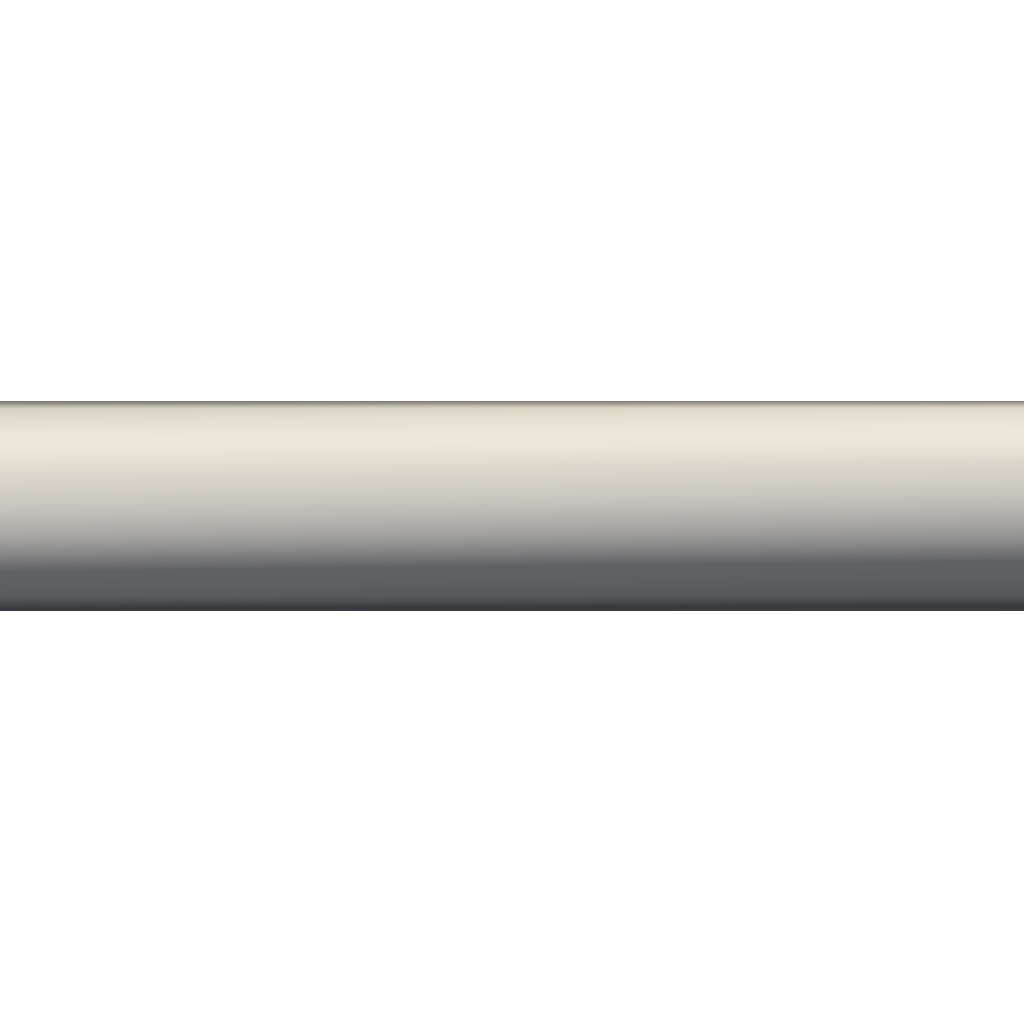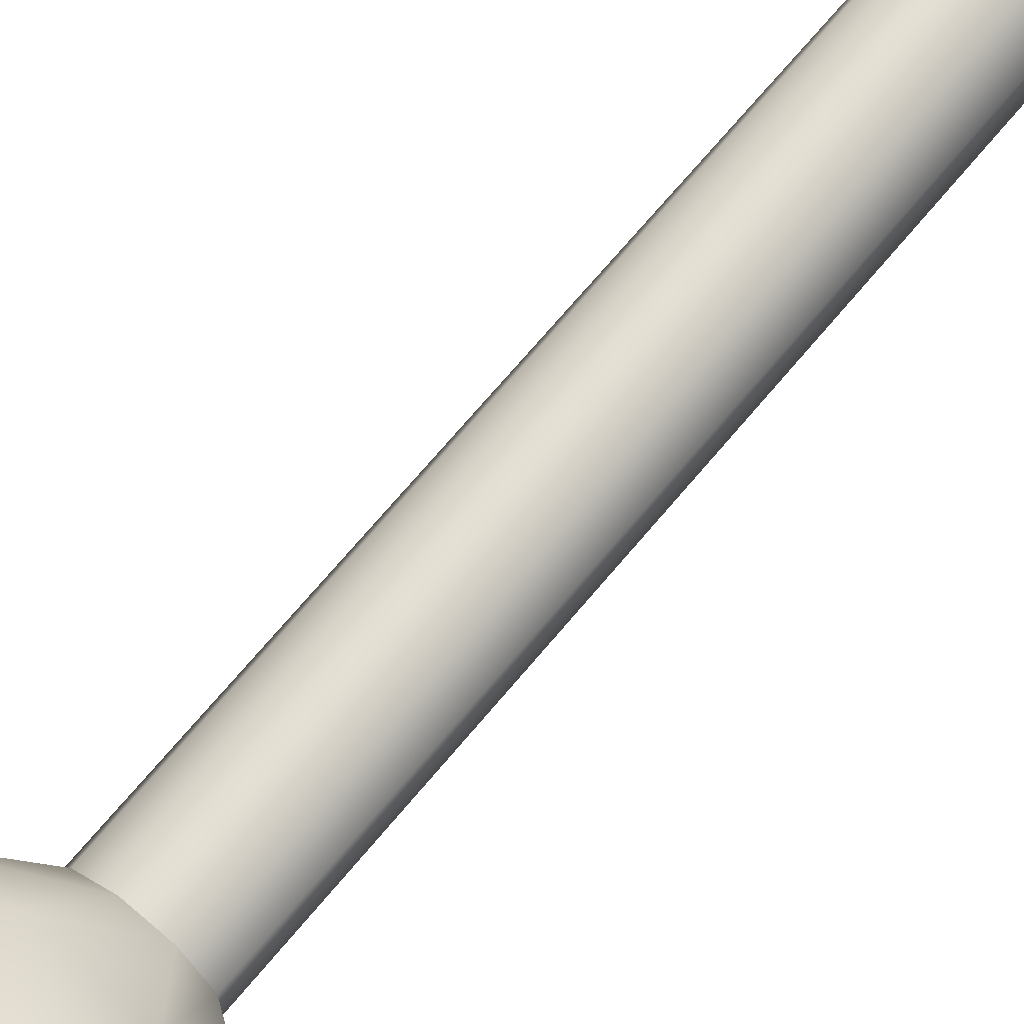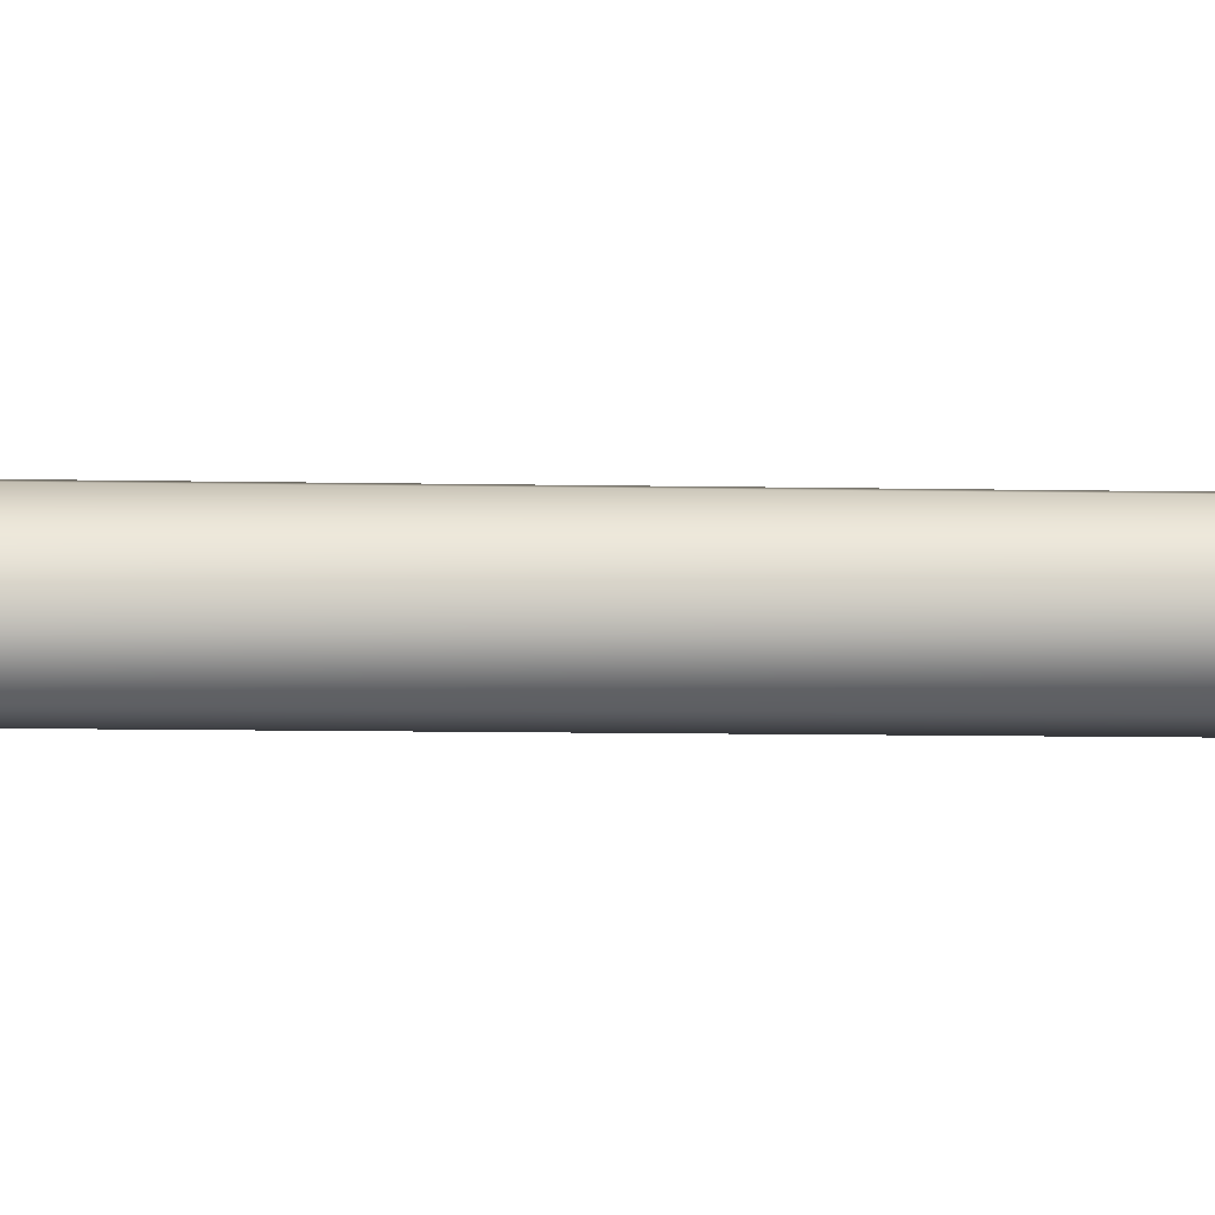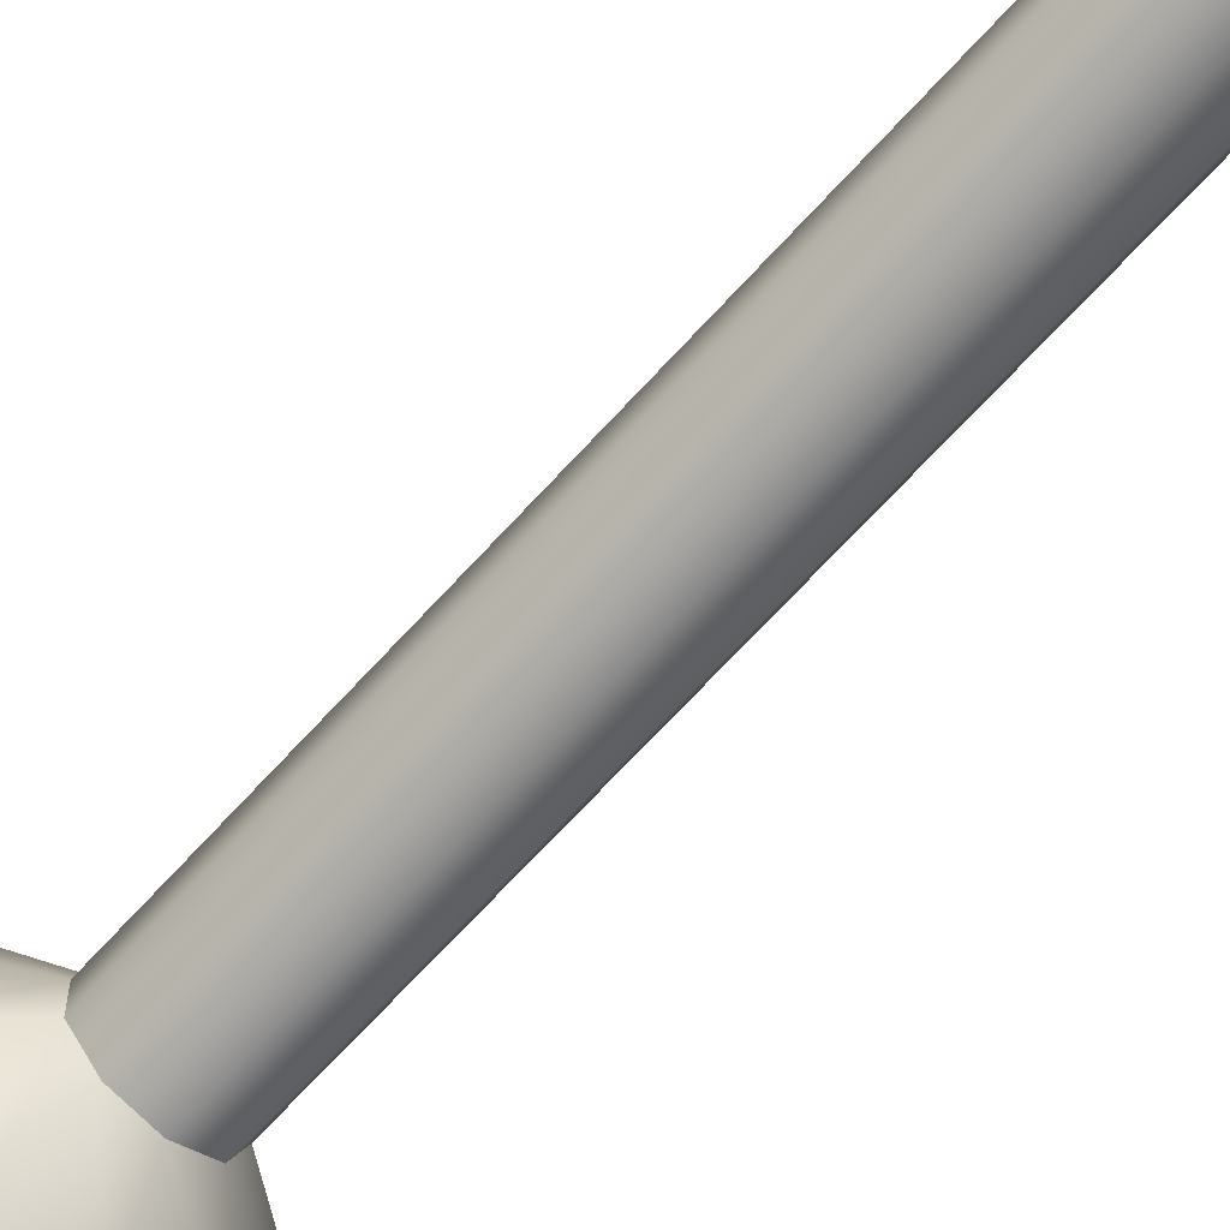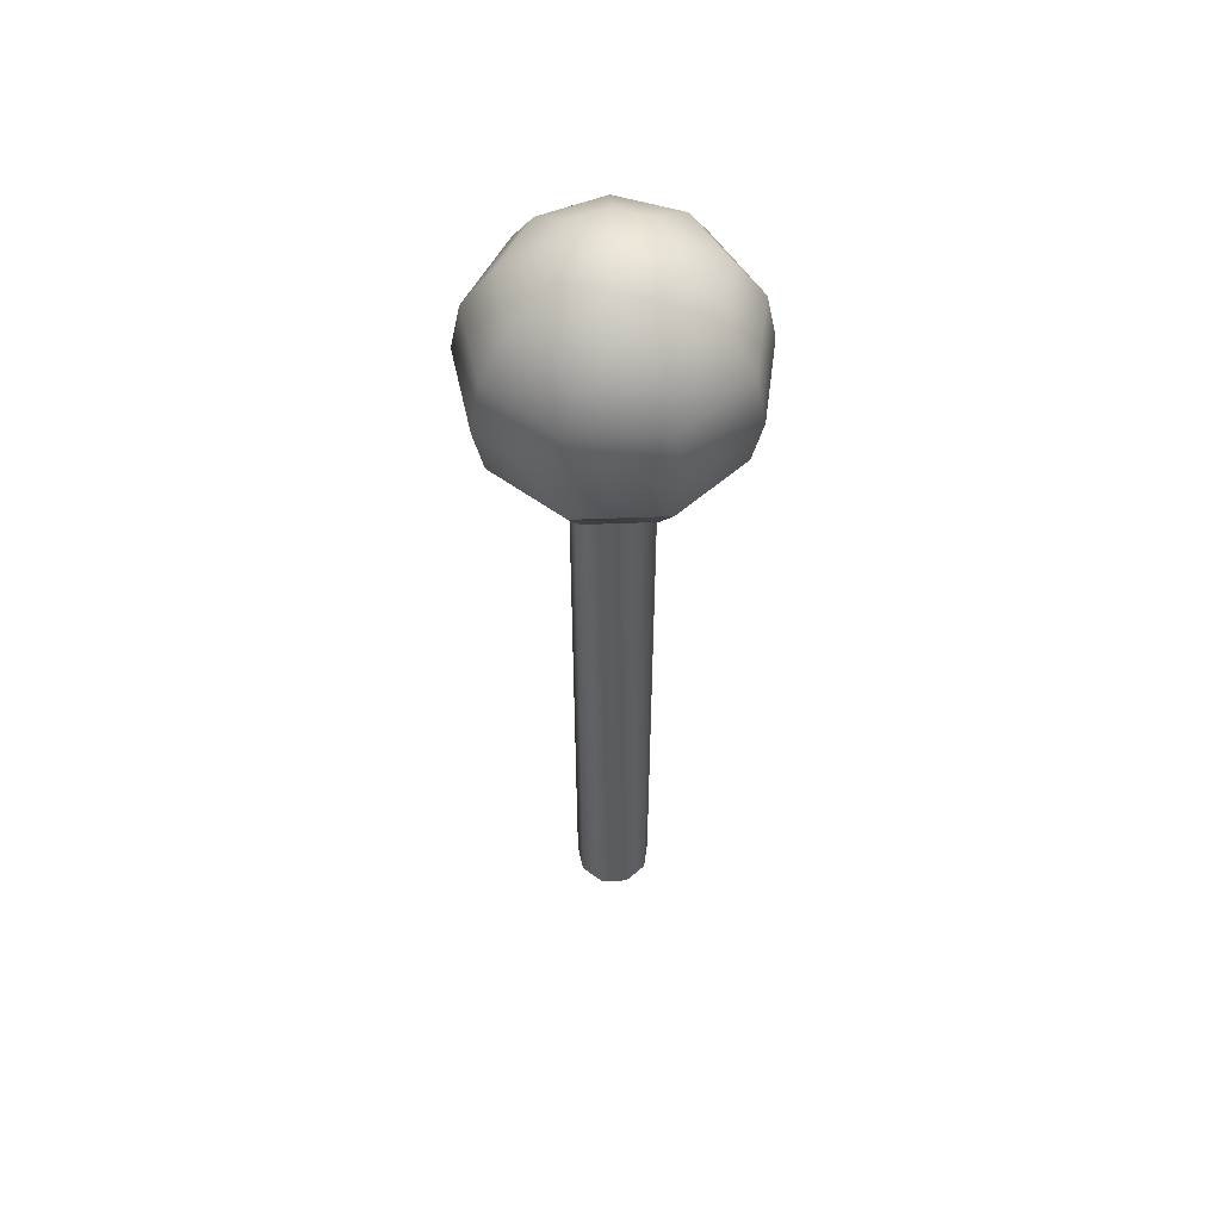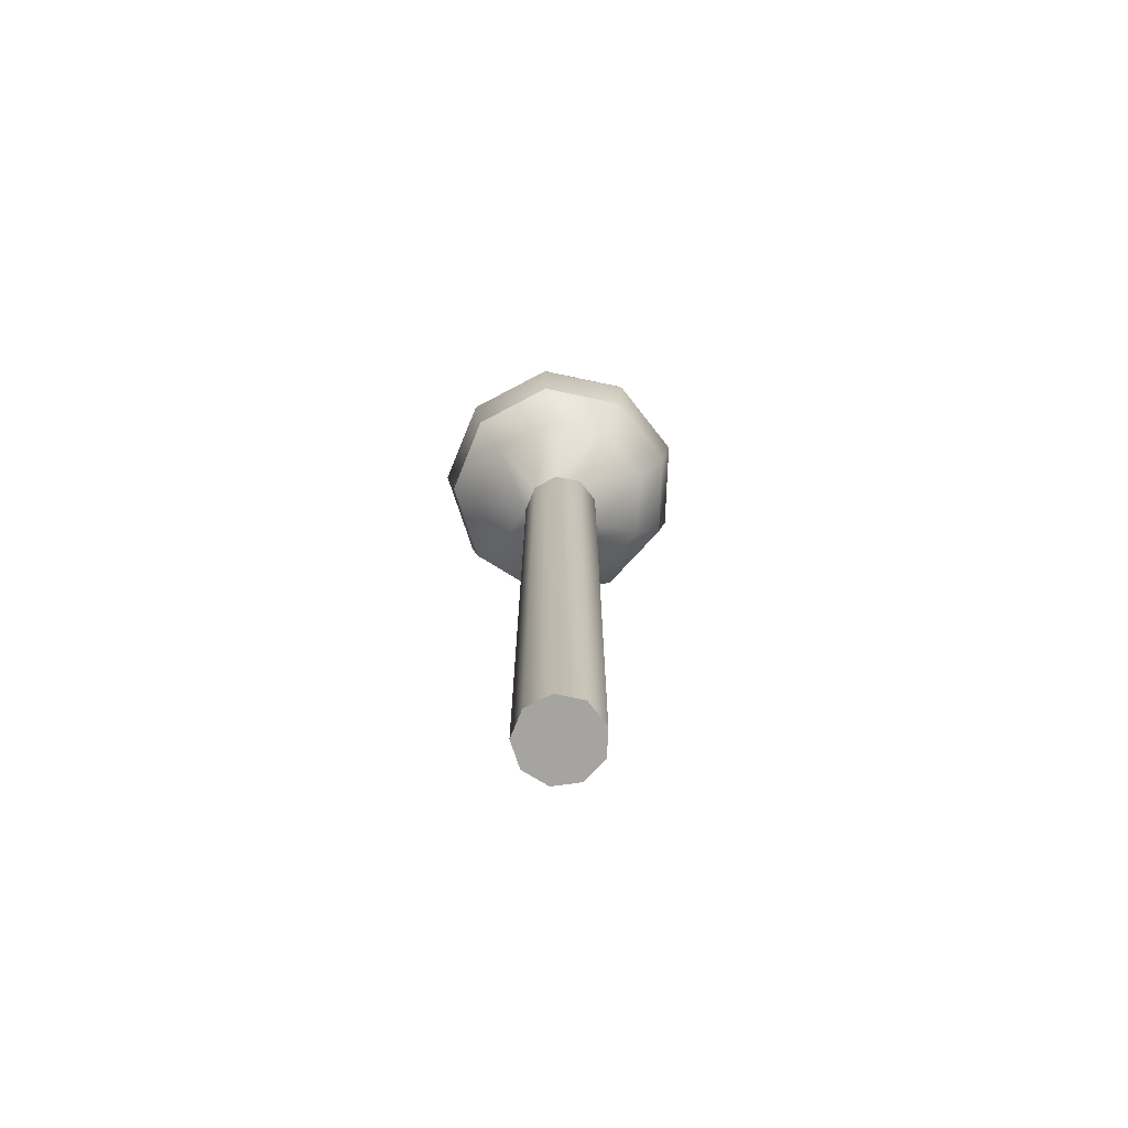
<metadata>
{"format":"obj","ext":"obj","renderer":"f3d","projection":"perspective","resolution":1024,"background":"white","views":[{"elev":56.9,"azim":90.0,"up":"+Z"},{"elev":67.2,"azim":-140.6,"up":"+Z"},{"elev":-7.0,"azim":-94.2,"up":"+Z"},{"elev":-67.0,"azim":-42.0,"up":"+Z"},{"elev":55.4,"azim":147.6,"up":"+Y"},{"elev":-73.4,"azim":17.9,"up":"+Y"}]}
</metadata>
<code>
v -0.0698 0.3374 0.0268
v -0.0698 0.3374 -0.0228
v -0.0538 0.3119 0.021
v -0.0538 0.3119 -0.017
v -0.0379 0.3374 -0.0608
v -0.0294 0.3119 -0.0461
v -0.0379 0.3374 0.0649
v -0.0294 0.3119 0.0501
v -0.0229 0.2898 0.0099
v -0.0229 0.2898 -0.0059
v -0.0126 0.2898 -0.0181
v -0.0126 0.2898 0.0221
v -0.0229 0.2898 0.0099
v -0.0229 0.2898 -0.0059
v -0.0229 -0.1166 0.0099
v -0.0229 -0.1166 -0.0059
v -0.0126 0.2898 -0.0181
v -0.0126 -0.1166 -0.0181
v -0.0126 0.2898 0.0221
v -0.0126 -0.1166 0.0221
v 0.0109 0.3374 -0.0695
v 0.008 0.3119 -0.0527
v 0.0109 0.3374 0.0735
v 0.008 0.3119 0.0567
v 0.0029 0.2898 0.0248
v 0.0029 0.2898 -0.0208
v 0.0029 0.2898 -0.0208
v 0.0029 -0.1166 -0.0208
v 0.0029 0.2898 0.0248
v 0.0029 -0.1166 0.0248
v -0.0229 -0.1166 0.0099
v 0.0167 -0.1166 0.0169
v -0.0126 -0.1166 0.0221
v 0.0029 -0.1166 0.0248
v -0.0229 -0.1166 -0.0059
v 0.0221 -0.1166 0.002
v 0.0167 -0.1166 -0.0129
v -0.0126 -0.1166 -0.0181
v 0.0029 -0.1166 -0.0208
v 0.0167 0.2898 -0.0129
v 0.0167 -0.1166 -0.0129
v 0.0167 0.2898 0.0169
v 0.0167 -0.1166 0.0169
v 0.0409 0.3119 -0.0337
v 0.0167 0.2898 -0.0129
v 0.0409 0.3119 0.0377
v 0.0167 0.2898 0.0169
v 0.0221 0.2898 0.002
v 0.0221 -0.1166 0.002
v 0.054 0.3374 0.0487
v 0.054 0.3374 -0.0446
v 0.0539 0.3119 0.002
v 0.0221 0.2898 0.002
v 0.071 0.3374 0.002
v -0.0754 0.3675 0.0289
v -0.0754 0.3675 -0.0248
v -0.0698 0.3374 0.0268
v -0.0698 0.3374 -0.0228
v -0.0698 0.3976 -0.0228
v -0.0698 0.3976 0.0268
v -0.0538 0.4231 -0.017
v -0.0538 0.4231 0.021
v -0.0409 0.3675 -0.066
v -0.0379 0.3374 -0.0608
v -0.0409 0.3675 0.07
v -0.0379 0.3374 0.0649
v -0.0379 0.3976 -0.0608
v -0.0379 0.3976 0.0649
v -0.0294 0.4231 -0.0461
v -0.0294 0.4231 0.0501
v -0.0298 0.4401 -0.0082
v -0.0298 0.4401 0.0123
v -0.0166 0.4401 -0.024
v -0.0166 0.4401 0.028
v 0.012 0.3675 -0.0754
v 0.0109 0.3374 -0.0695
v 0.012 0.3675 0.0794
v 0.0109 0.3374 0.0735
v 0.0109 0.3976 -0.0695
v 0.0109 0.3976 0.0735
v 0.008 0.4231 -0.0527
v 0.008 0.4231 0.0567
v -0.0016 0.4461 0.002
v 0.0036 0.4401 -0.0276
v 0.0036 0.4401 0.0316
v 0.0214 0.4401 -0.0173
v 0.0214 0.4401 0.0213
v 0.0284 0.4401 0.002
v 0.0409 0.4231 -0.0337
v 0.0409 0.4231 0.0377
v 0.054 0.3976 -0.0446
v 0.054 0.3976 0.0487
v 0.0586 0.3675 0.0525
v 0.054 0.3374 0.0487
v 0.0586 0.3675 -0.0485
v 0.054 0.3374 -0.0446
v 0.0539 0.4231 0.002
v 0.071 0.3976 0.002
v 0.077 0.3675 0.002
v 0.071 0.3374 0.002
f 39 38 39
f 37 38 39
f 37 35 38
f 36 35 37
f 36 31 35
f 32 31 36
f 32 33 31
f 34 33 32
f 48 49 48
f 42 49 48
f 42 43 49
f 29 43 42
f 29 30 43
f 19 30 29
f 19 20 30
f 13 20 19
f 13 15 20
f 14 15 13
f 14 15 14
f 14 16 15
f 17 16 14
f 17 18 16
f 27 18 17
f 27 28 18
f 40 28 27
f 40 41 28
f 48 41 40
f 48 49 41
f 50 46 52
f 23 46 50
f 23 24 46
f 7 24 23
f 7 8 24
f 1 8 7
f 52 47 53
f 46 47 52
f 46 25 47
f 24 25 46
f 24 12 25
f 8 12 24
f 8 9 12
f 8 9 8
f 8 3 9
f 1 3 8
f 1 3 3
f 2 3 1
f 4 9 3
f 4 9 4
f 4 10 9
f 6 10 4
f 6 11 10
f 22 11 6
f 22 26 11
f 44 26 22
f 44 45 26
f 52 45 44
f 52 53 45
f 2 4 3
f 5 4 2
f 5 6 4
f 21 6 5
f 21 22 6
f 51 22 21
f 51 44 22
f 54 44 51
f 54 52 44
f 50 52 54
f 56 58 57
f 63 58 56
f 63 64 58
f 75 64 63
f 75 76 64
f 95 76 75
f 95 96 76
f 99 96 95
f 99 100 96
f 93 100 99
f 79 75 63
f 91 75 79
f 91 95 75
f 79 89 91
f 56 63 56
f 67 63 56
f 67 79 63
f 81 79 67
f 81 89 79
f 86 89 81
f 86 89 89
f 88 89 86
f 88 89 89
f 97 89 88
f 97 91 89
f 98 91 97
f 98 95 91
f 99 95 98
f 59 67 59
f 69 67 59
f 69 81 67
f 84 81 69
f 84 86 81
f 83 86 84
f 83 88 86
f 87 88 83
f 87 97 88
f 90 97 87
f 90 98 97
f 68 70 68
f 80 70 68
f 80 82 70
f 92 82 80
f 92 82 82
f 90 82 92
f 90 85 82
f 87 85 90
f 87 85 85
f 83 85 87
f 83 74 85
f 72 74 83
f 72 74 74
f 70 74 72
f 70 74 74
f 82 74 70
f 82 85 74
f 90 98 90
f 92 98 90
f 92 99 98
f 92 99 92
f 92 93 99
f 80 93 92
f 80 77 93
f 68 77 80
f 68 65 77
f 60 65 68
f 60 55 65
f 60 55 60
f 60 59 55
f 93 94 100
f 77 94 93
f 77 78 94
f 65 78 77
f 65 66 78
f 55 66 65
f 55 57 66
f 55 57 55
f 55 56 57
f 59 56 55
f 59 67 56
f 68 60 68
f 62 60 68
f 62 61 60
f 71 61 62
f 71 73 61
f 60 59 60
f 61 59 60
f 61 69 59
f 73 69 61
f 73 84 69
f 73 84 73
f 73 83 84
f 71 83 73
f 71 72 83
f 62 72 71
f 62 70 72
f 68 70 62

</code>
